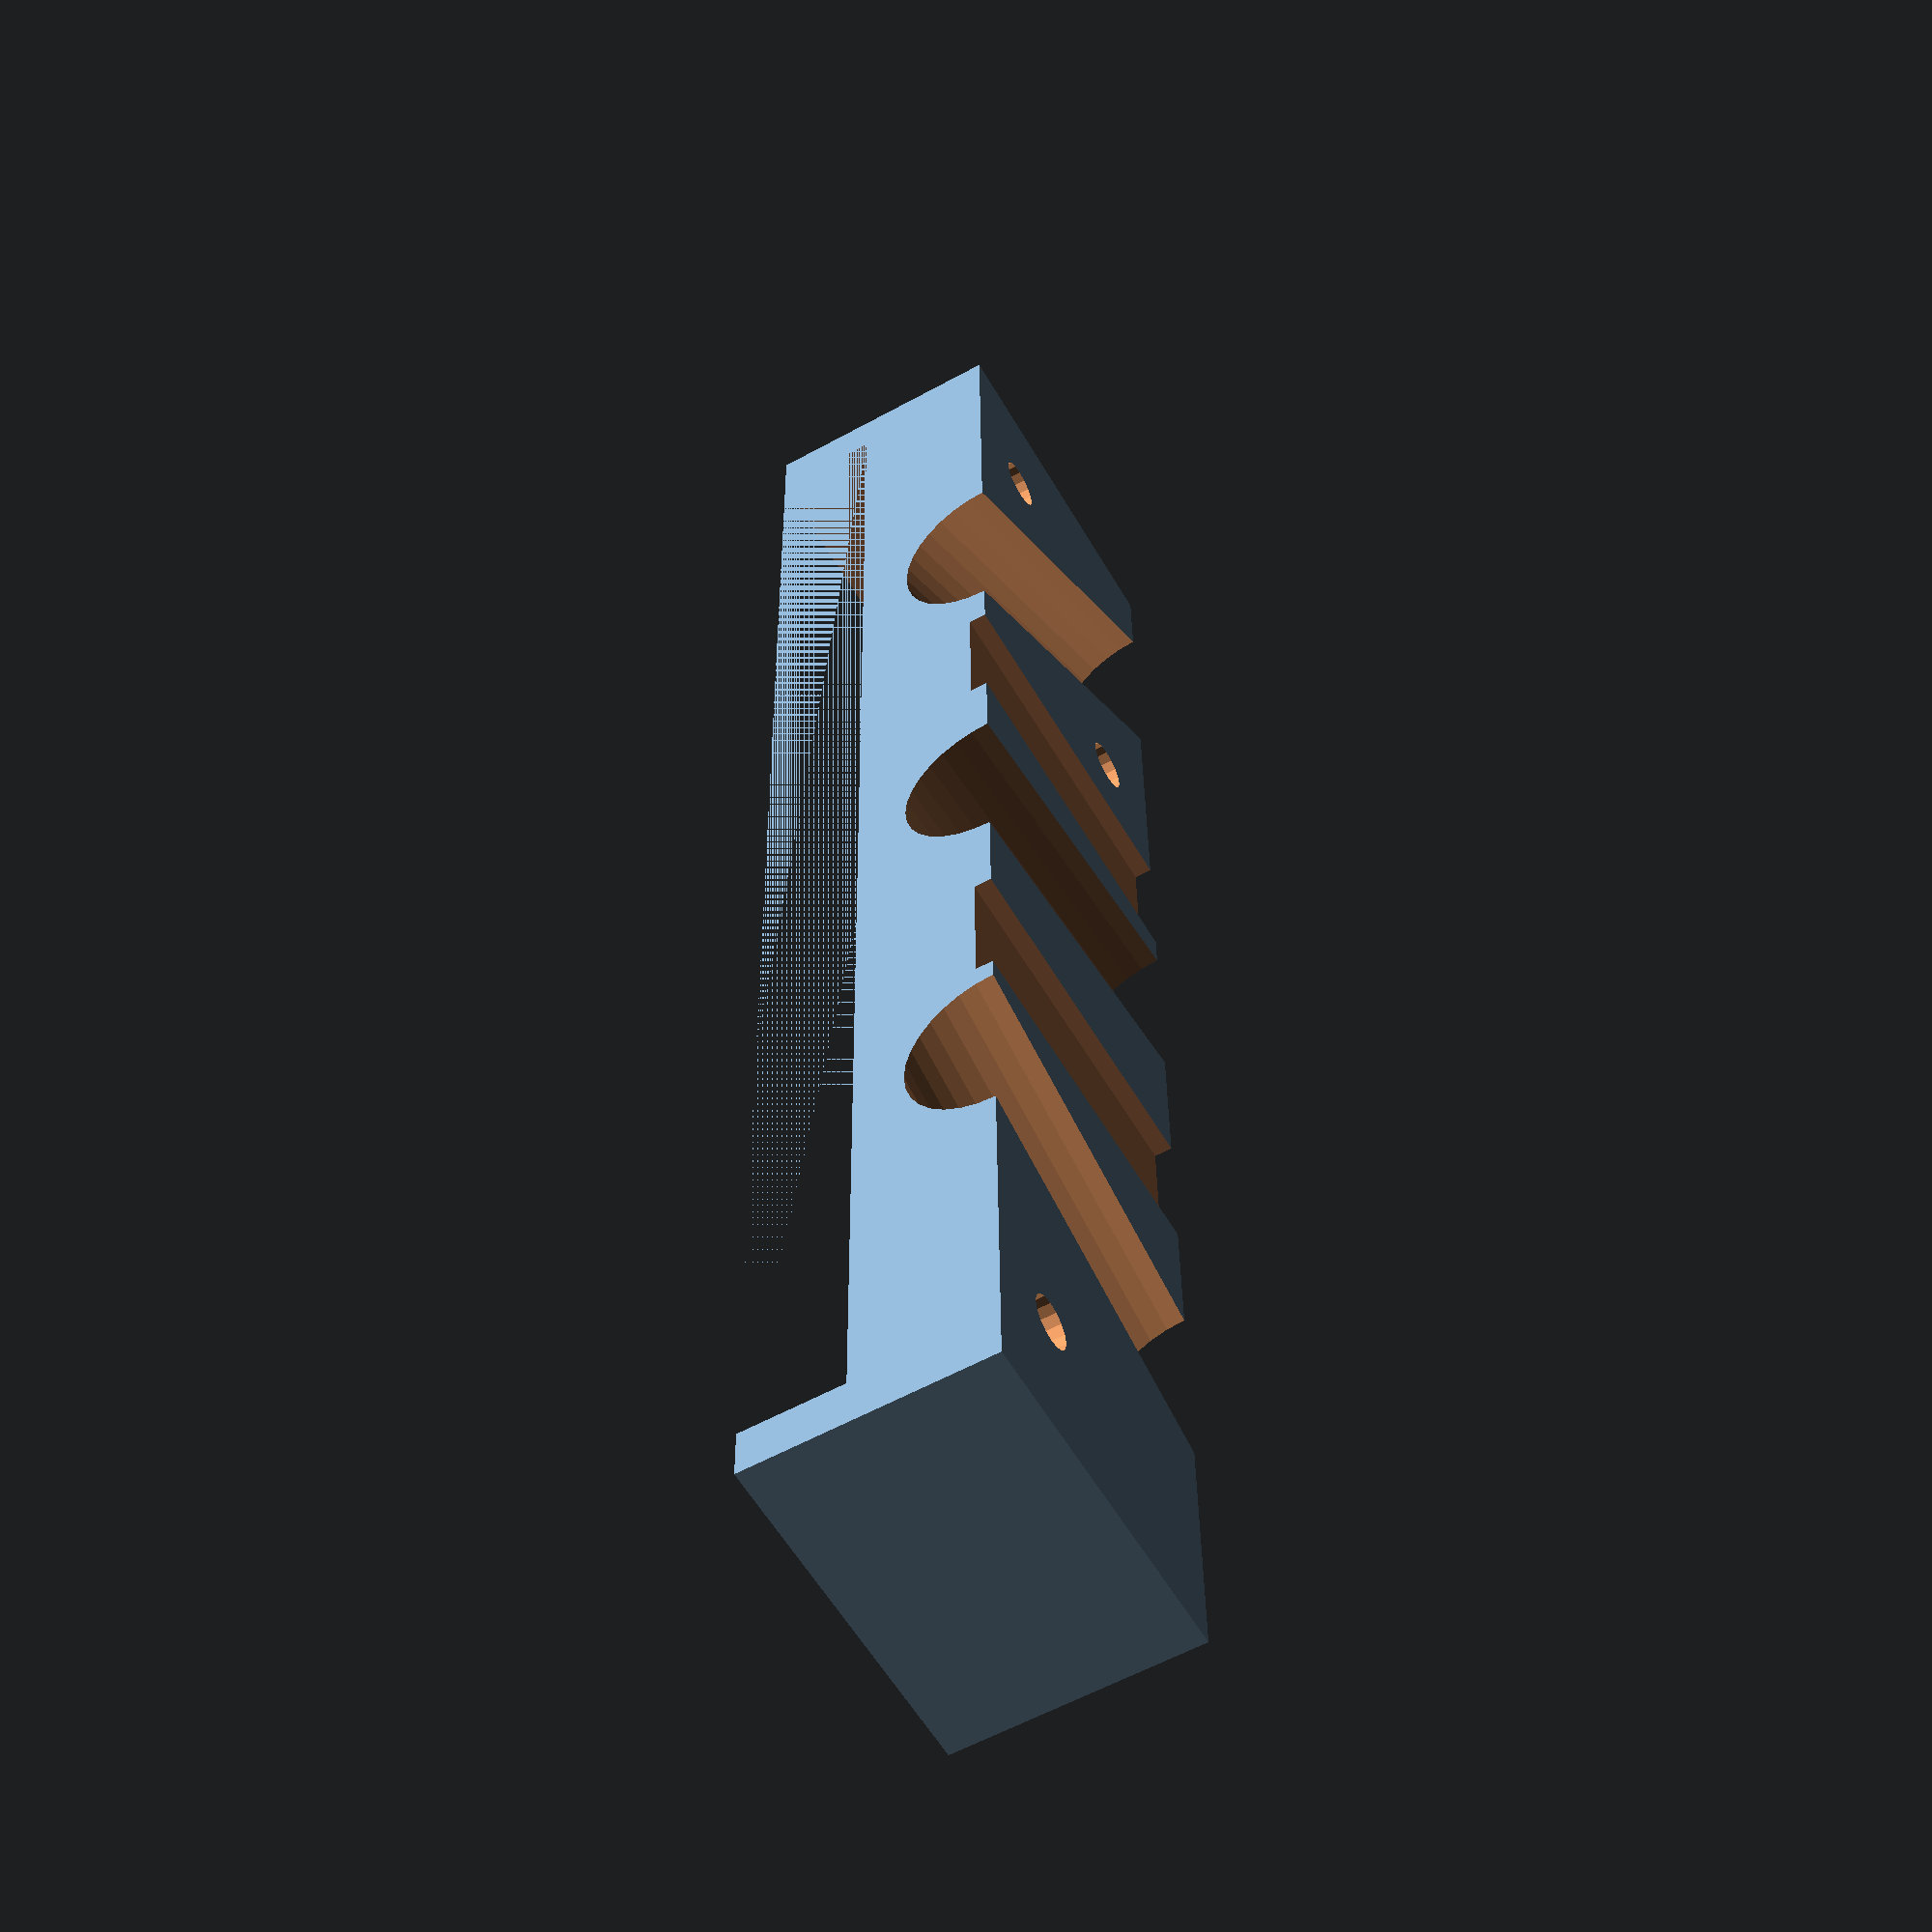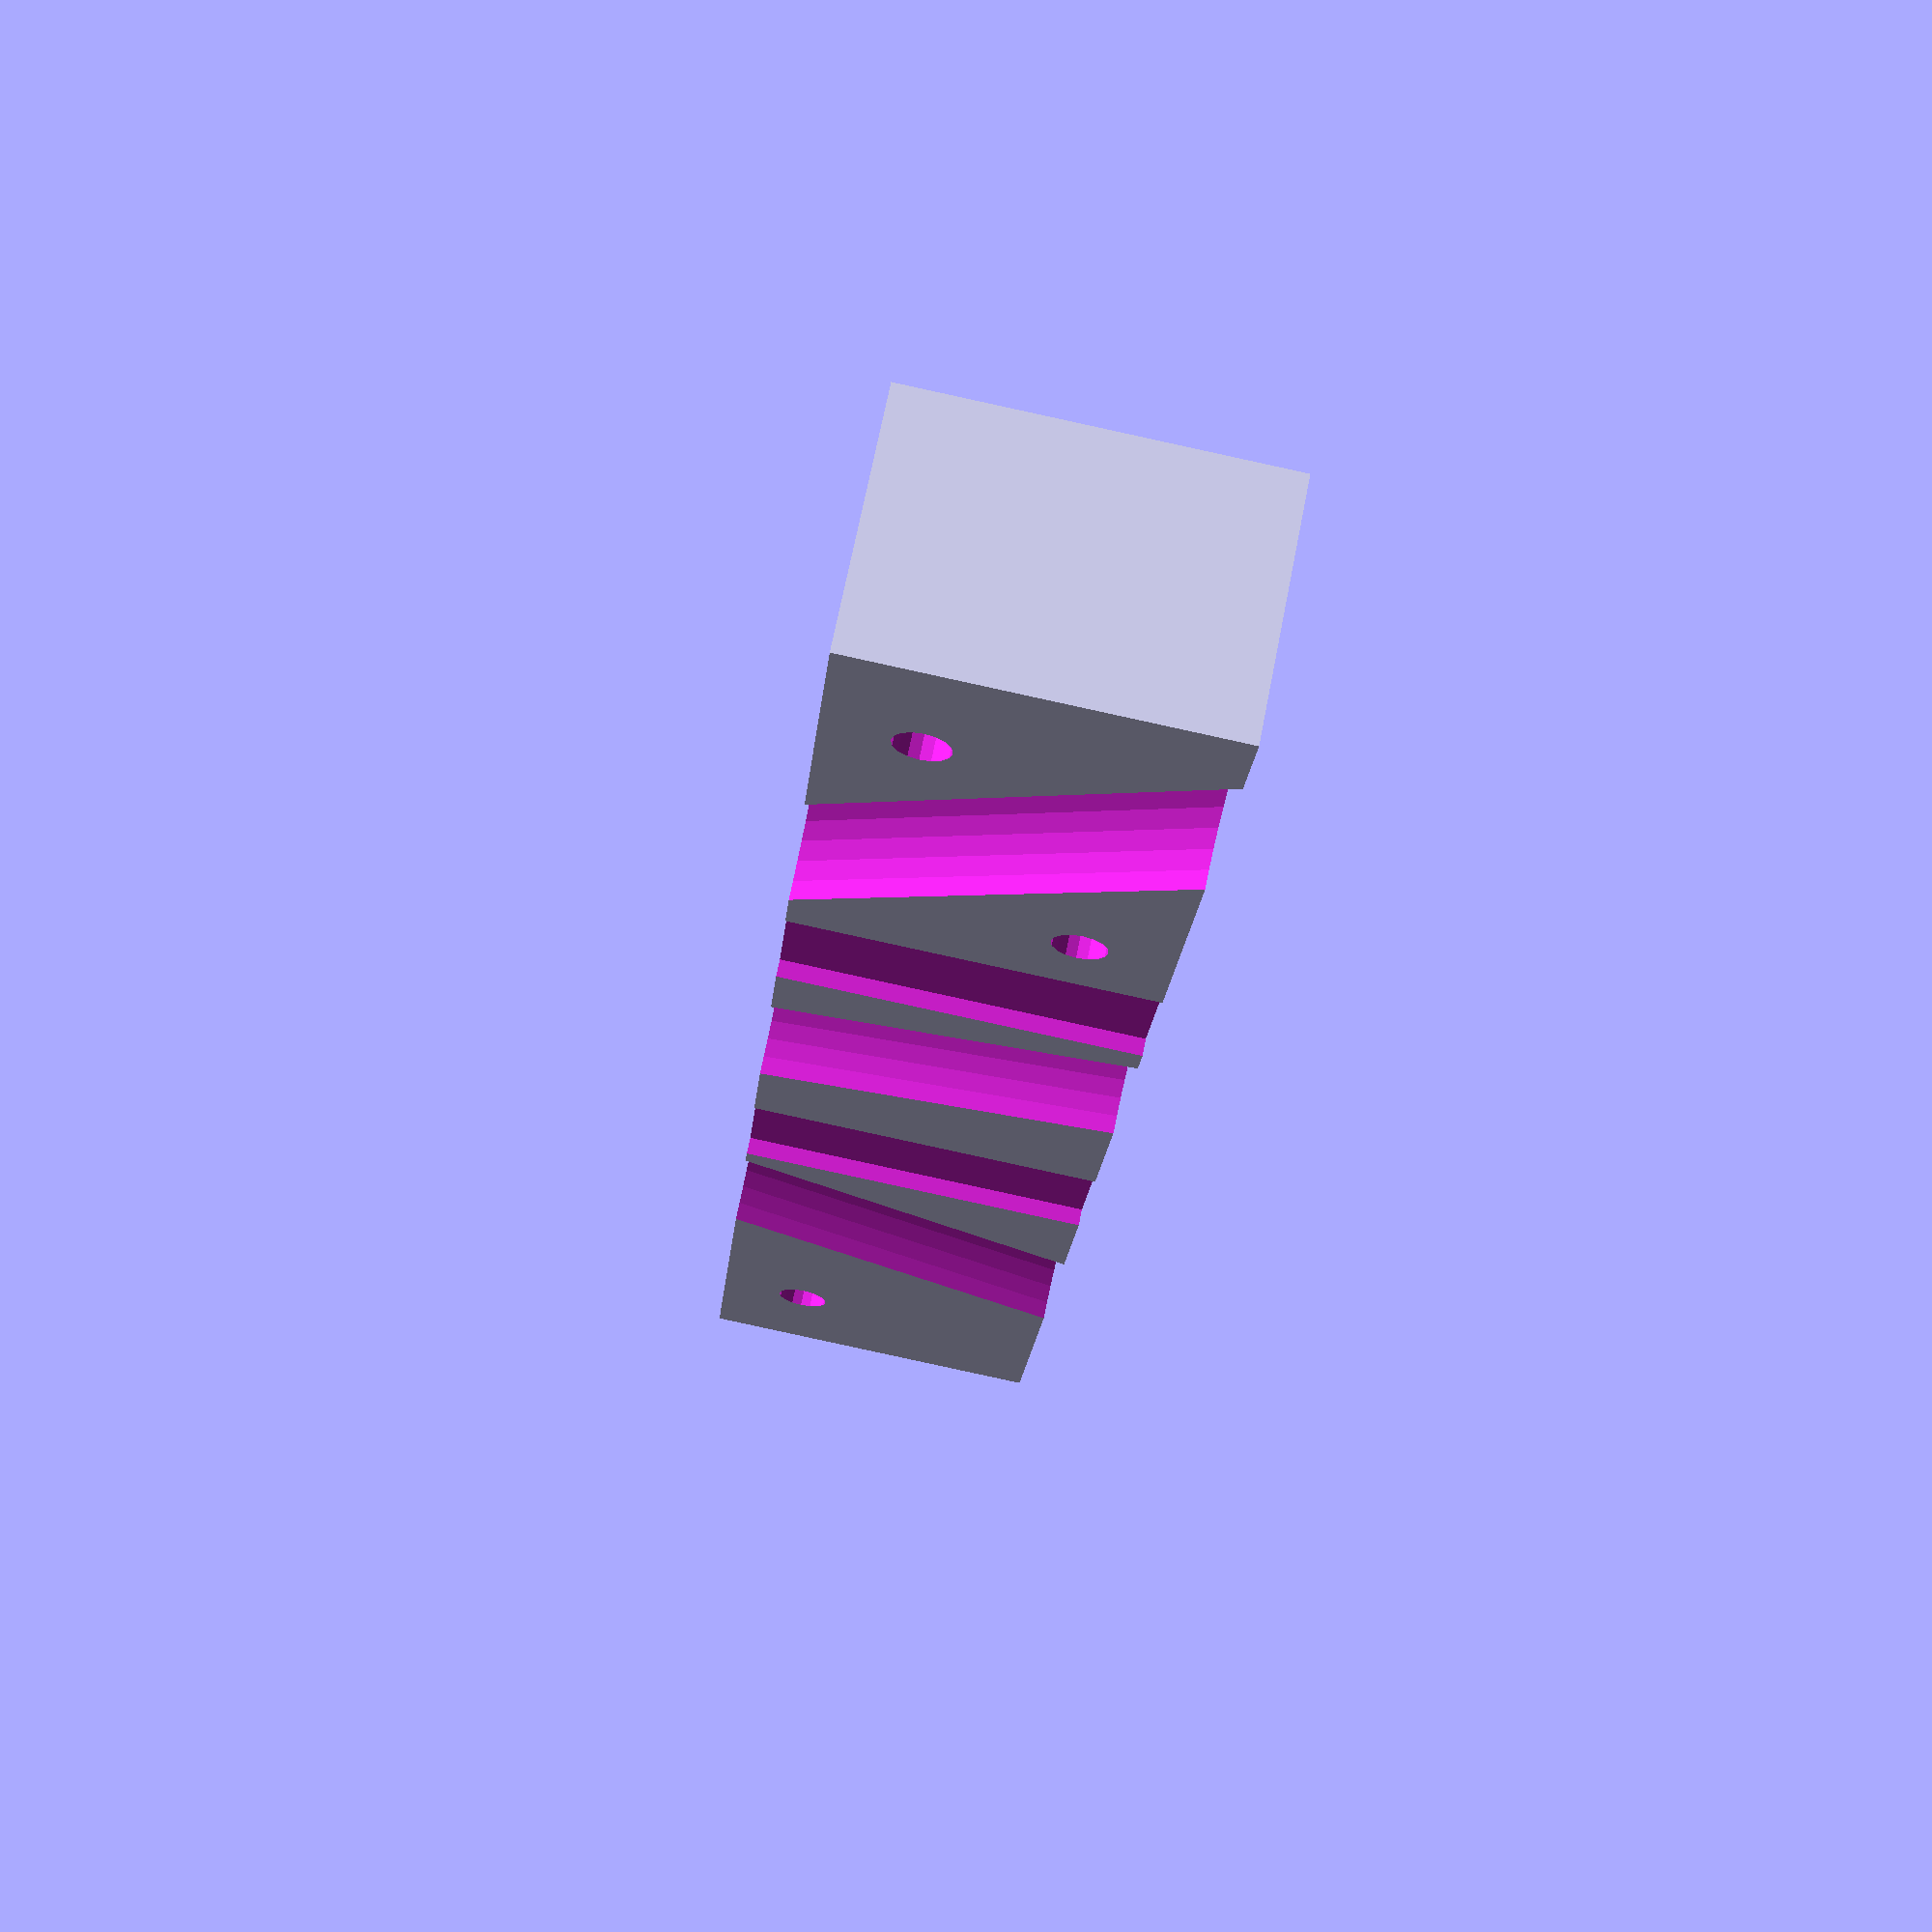
<openscad>
module rods() {
     rotate([0, 15, 0]) translate([0, 0, -60]) union() {
        rotate([0, -32.5, 0]) cylinder(d=10.5, h=200, center=false, $fn=32);
        rotate([0, -7.5, 0]) cylinder(d=10.5, h=200, center=false, $fn=32);
        translate([-2, 0, 0]) rotate([0, 17.5, 0]) cylinder(d=10.5, h=200, center=false, $fn=32);
    }
}

module screw() {
    union() {
        translate([0, -8.5, 0]) rotate([90, 0, 180]) 
        union() {
            cylinder(d=3, h=19, $fn=16);
            cylinder(d1=5, d2=3, h=2.5, $fn=32);
            translate([0,0,14.1]) linear_extrude(height=3) circle(r=3.75, $fn=6);
        }
    }
}

module screw_a() {
    translate([35, 0, 5]) screw();
}

module screw_b() {
    translate([-52, 0, 5]) screw();
}

module screw_c() {
    translate([15, 0, 15]) screw();
}

module ziptie() {
    cube([8, 2, 100]);
}    

module ziptie_a() {
    translate([2, -1, -50]) ziptie();
}

module ziptie_b() {
    translate([-27, -1, -50]) ziptie();
}

module front() {
    difference() {
        translate([-60, -14.25, 0]) difference() {
            cube([103, 14.25, 20]);
            translate([3, -3, 0]) cube([97, 9, 20]);
        }
        union() {
            rods();
            ziptie_a();
            ziptie_b();
            screw_a();
            screw_b();
            screw_c();
        }
    }
}


module back() {
    difference() {
        translate([-60, 0, 0]) cube([103, 8.5, 20]);
        union() {
            rods();
            ziptie_a();
            ziptie_b();
            screw_a();
            screw_b();
            screw_c();
        }
    }
}

front();
//translate([0, 10, 0]) back();
</openscad>
<views>
elev=57.0 azim=270.5 roll=209.7 proj=p view=wireframe
elev=265.1 azim=296.7 roll=282.3 proj=p view=wireframe
</views>
